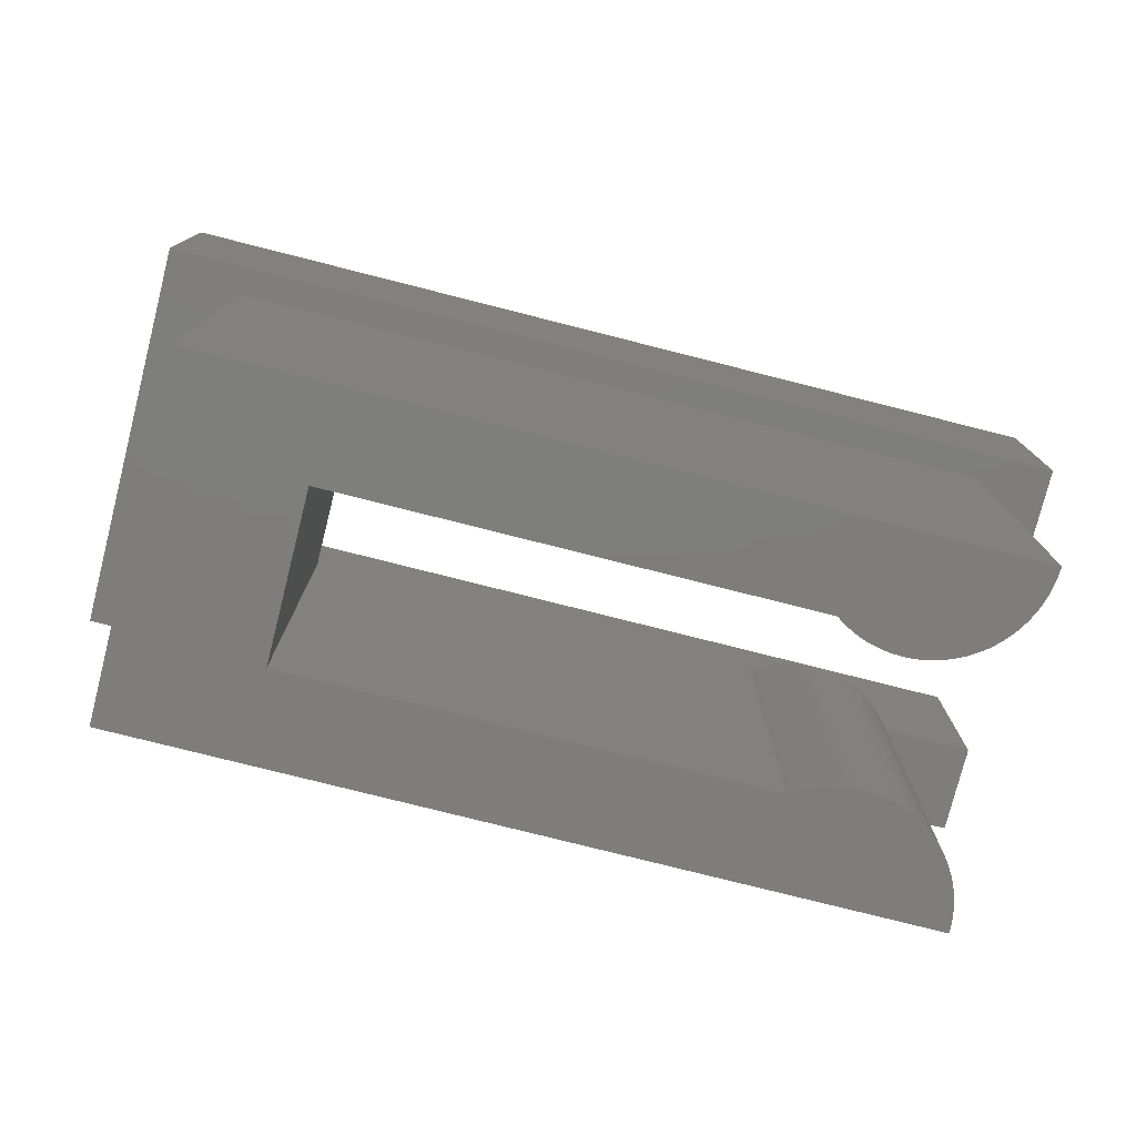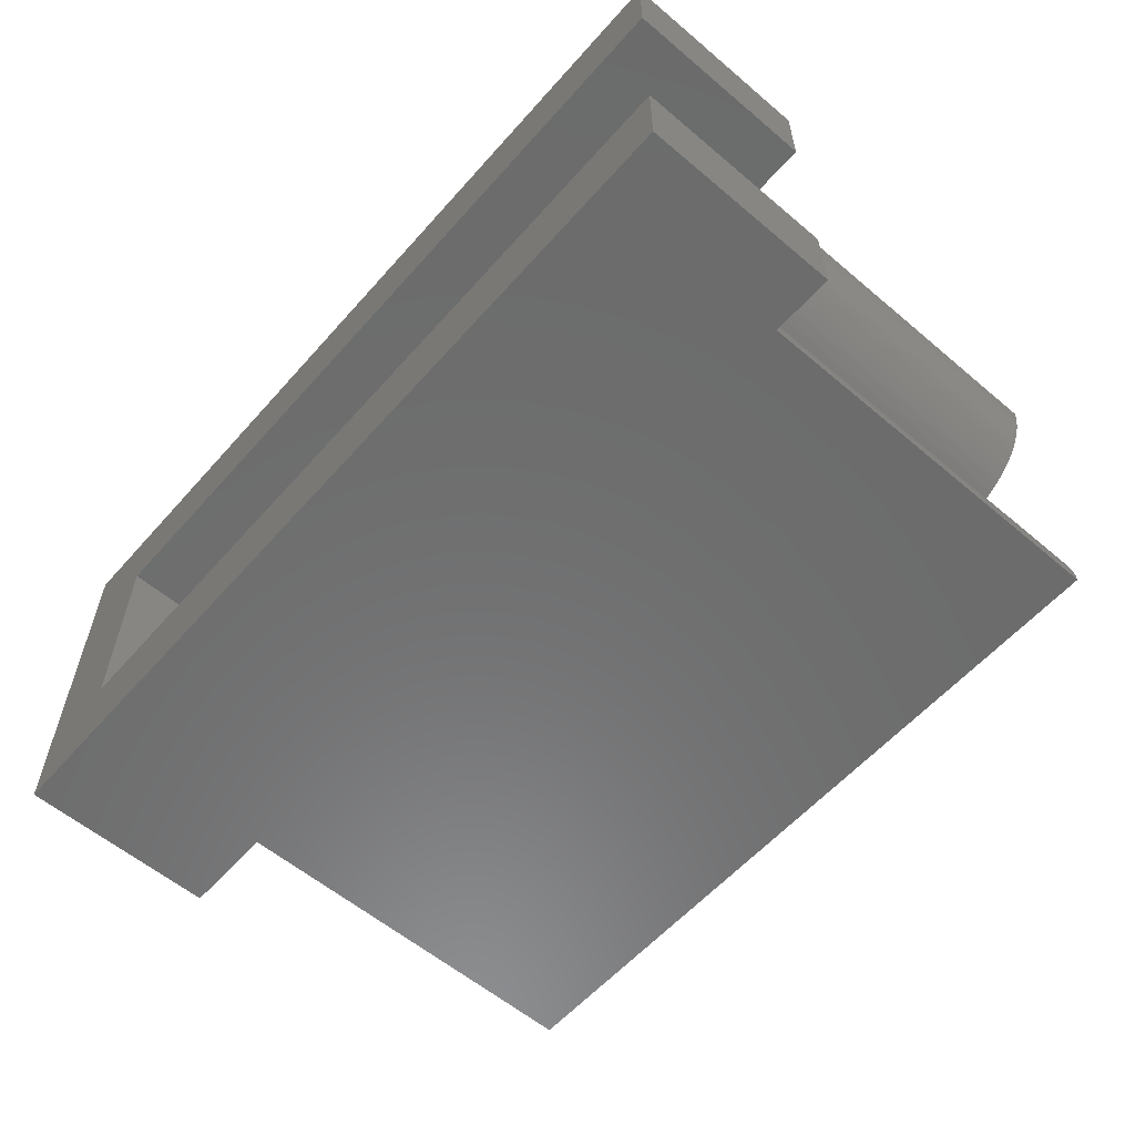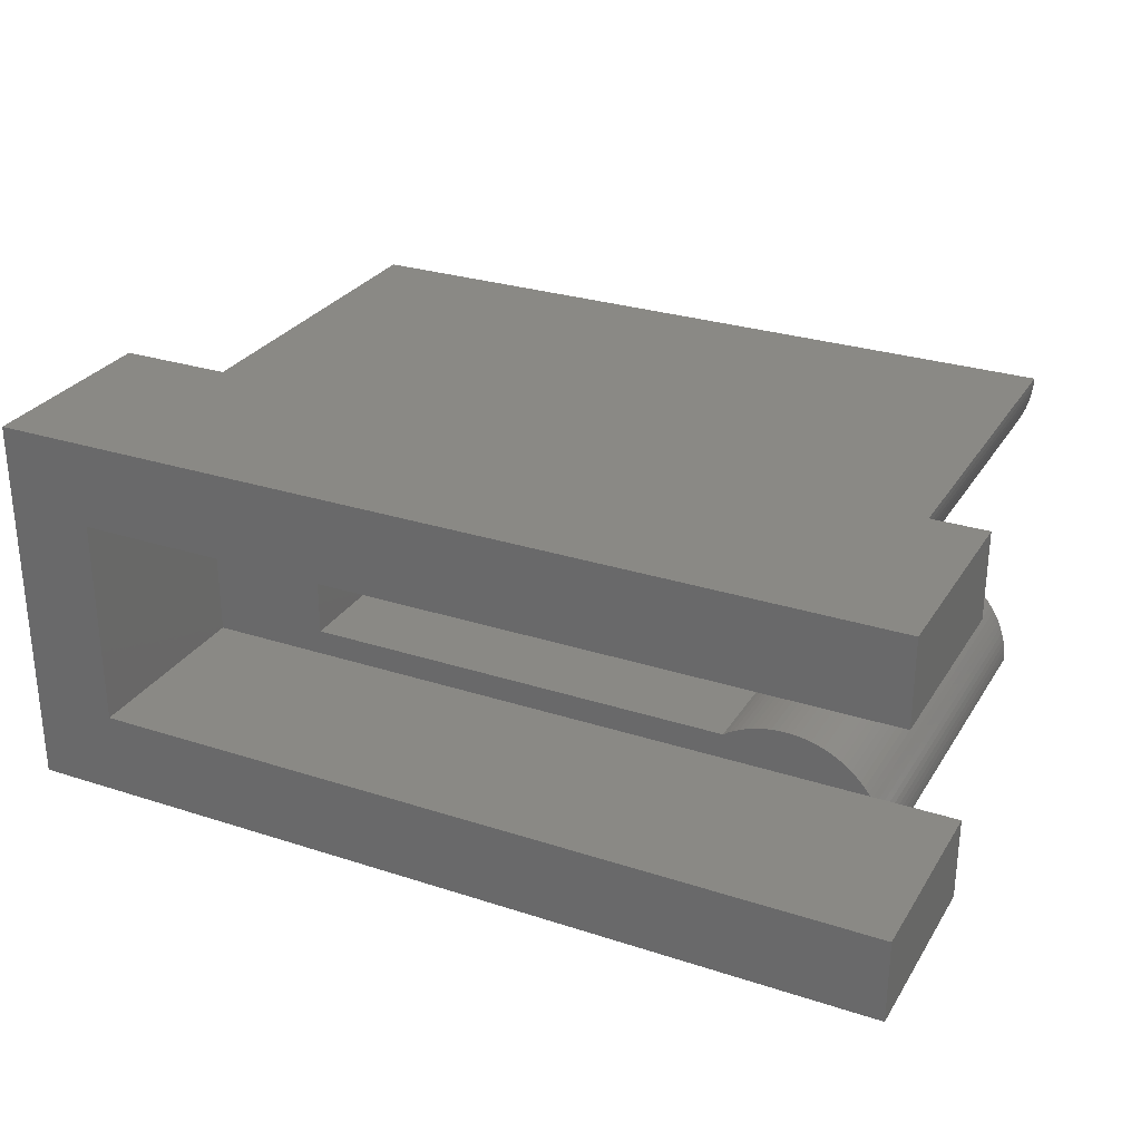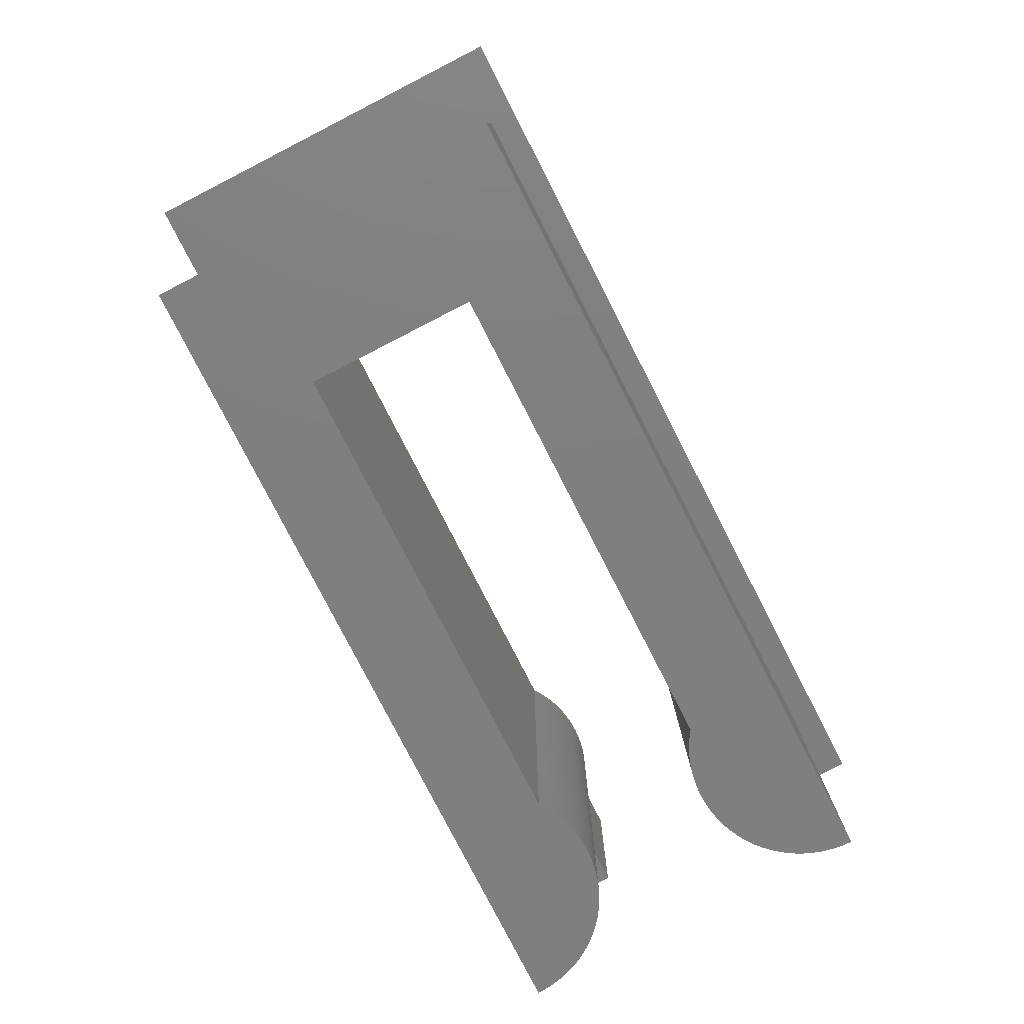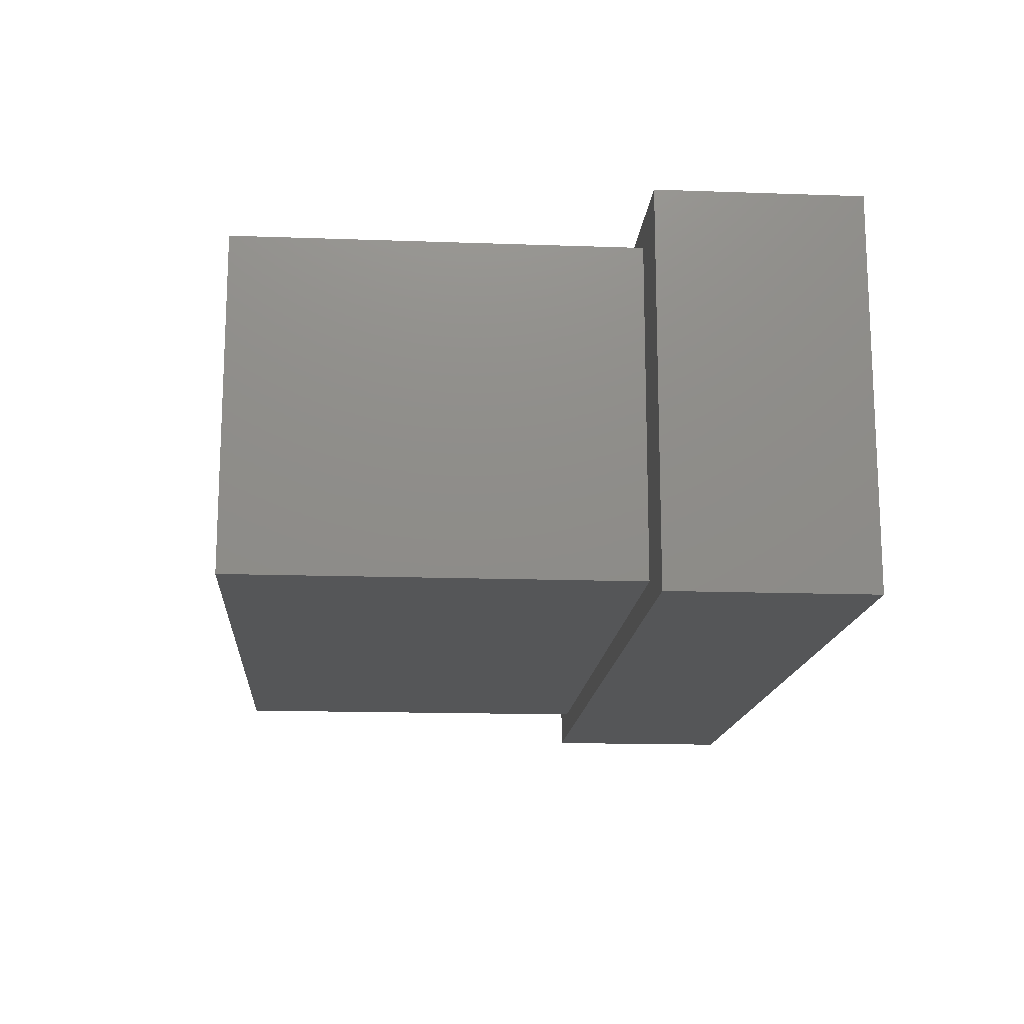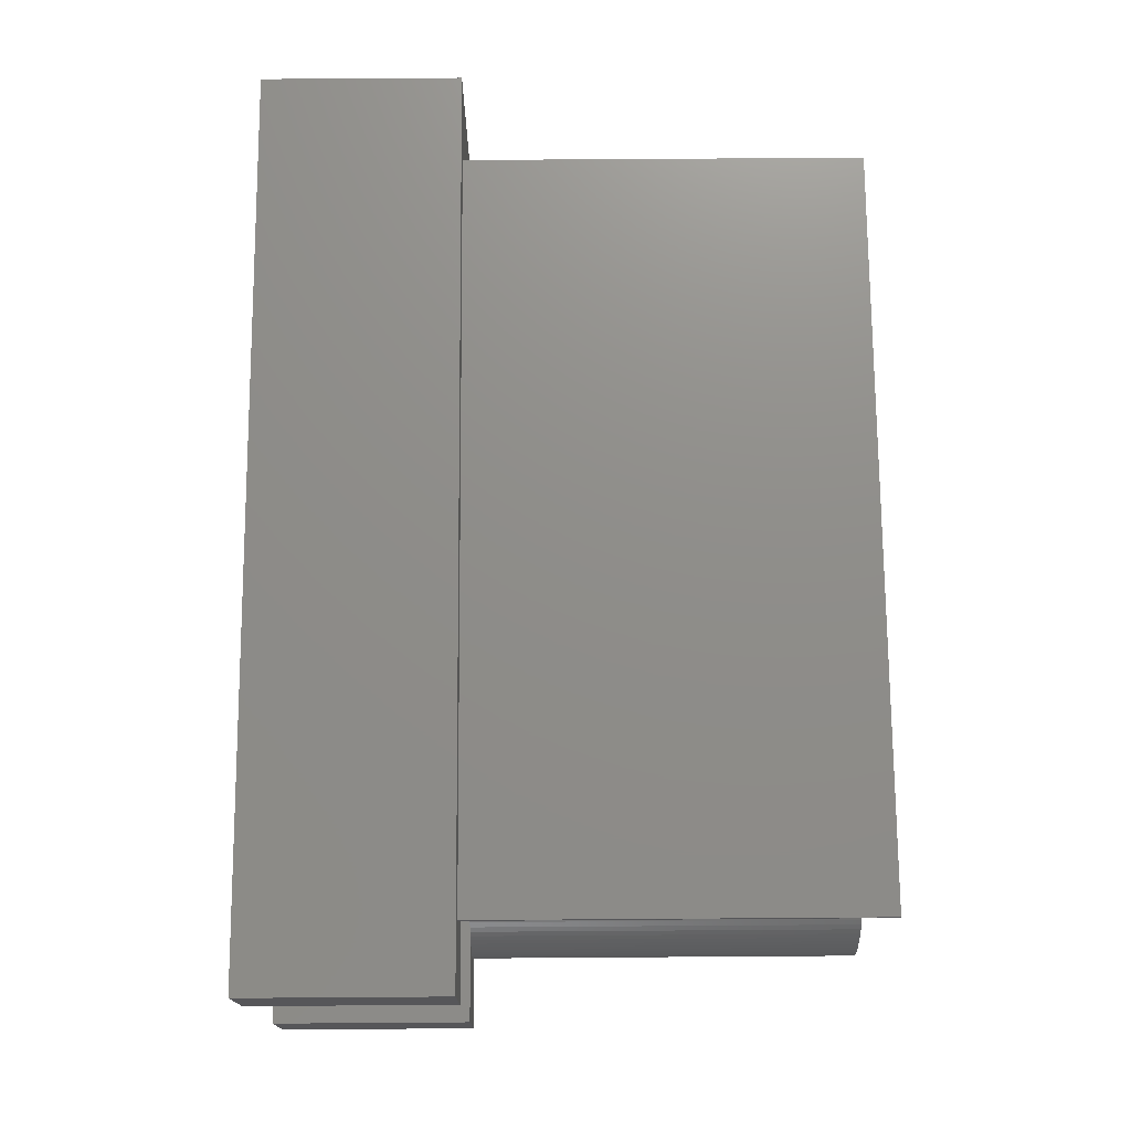
<metadata>
{"format":"stl","ext":"stl","renderer":"f3d","projection":"perspective","resolution":1024,"background":"white","views":[{"elev":-77.4,"azim":-14.2,"up":"+Z"},{"elev":-58.4,"azim":48.9,"up":"+Y"},{"elev":28.4,"azim":26.0,"up":"+Y"},{"elev":-79.3,"azim":-62.8,"up":"+Z"},{"elev":-15.3,"azim":-94.3,"up":"+Y"},{"elev":73.9,"azim":89.6,"up":"+Y"}]}
</metadata>
<code>
# stl→obj: 170 verts, 336 faces
v 10.6 0 0
v 10.59 0.2005 0
v 10.6 0.1005 0
v 10.57 0.2998 0
v 10.55 0.3979 0
v 10.52 0.4944 0
v 10.49 0.589 0
v 10.45 0.6812 0
v 10.4 0.7708 0
v 10.35 0.8573 0
v 10.29 0.9404 0
v 10.23 1.02 0
v 10.17 1.095 0
v 10.1 1.166 0
v 10.02 1.233 0
v 9.94 1.294 0
v 9.857 1.351 0
v 9.771 1.402 0
v 9.681 1.448 0
v 9.589 1.488 0
v 9.494 1.522 0
v 9.398 1.55 0
v 9.3 1.572 0
v 9.201 1.587 0
v 9.1 1.597 0
v 9 1.6 0
v 8.9 1.597 0
v 8.799 1.587 0
v 8.7 1.572 0
v 8.602 1.55 0
v 8.506 1.522 0
v 8.411 1.488 0
v 8.319 1.448 0
v 8.229 1.402 0
v 8.143 1.351 0
v 8.068 1.3 0
v -0.7 0 0
v 1.3 1.3 0
v 1.3 3.7 0
v 10.59 4.799 0
v 10.6 5 0
v 10.6 4.9 0
v 10.57 4.7 0
v 10.55 4.602 0
v 10.52 4.506 0
v 10.49 4.411 0
v 10.45 4.319 0
v 10.4 4.229 0
v 10.35 4.143 0
v 10.29 4.06 0
v 10.23 3.98 0
v 10.17 3.905 0
v 10.1 3.834 0
v 10.02 3.767 0
v 9.94 3.706 0
v 9.857 3.649 0
v 9.771 3.598 0
v 9.681 3.552 0
v 9.589 3.512 0
v 9.494 3.478 0
v 9.398 3.45 0
v 9.3 3.428 0
v 9.201 3.413 0
v 9.1 3.403 0
v 9 3.4 0
v 8.9 3.403 0
v 8.799 3.413 0
v 8.7 3.428 0
v 8.602 3.45 0
v 8.506 3.478 0
v 8.411 3.512 0
v 8.319 3.552 0
v 8.229 3.598 0
v 8.143 3.649 0
v 8.068 3.7 0
v -0.7 5 0
v 10.32 4.1 6
v 10.23 3.98 6
v 10.29 4.06 6
v 10.17 3.905 6
v 10.1 3.834 6
v 10.02 3.767 6
v 9.94 3.706 6
v 9.857 3.649 6
v 9.771 3.598 6
v 9.681 3.552 6
v 9.589 3.512 6
v 9.494 3.478 6
v 9.398 3.45 6
v 9.3 3.428 6
v 9.201 3.413 6
v 9.1 3.403 6
v 9 3.4 6
v 8.9 3.403 6
v 8.799 3.413 6
v 8.7 3.428 6
v 8.602 3.45 6
v 8.506 3.478 6
v 8.411 3.512 6
v 8.319 3.552 6
v 8.229 3.598 6
v 8.143 3.649 6
v 8.068 3.7 6
v -0.55 4.1 6
v 1.3 3.7 6
v 1.3 1.3 6
v 10.23 1.02 6
v 10.32 0.9 6
v 10.29 0.9404 6
v 10.17 1.095 6
v 10.1 1.166 6
v 10.02 1.233 6
v 9.94 1.294 6
v 9.857 1.351 6
v 9.771 1.402 6
v 9.681 1.448 6
v 9.589 1.488 6
v 9.494 1.522 6
v 9.398 1.55 6
v 9.3 1.572 6
v 9.201 1.587 6
v 9.1 1.597 6
v 9 1.6 6
v 8.9 1.597 6
v 8.799 1.587 6
v 8.7 1.572 6
v 8.602 1.55 6
v 8.506 1.522 6
v 8.411 1.488 6
v 8.319 1.448 6
v 8.229 1.402 6
v 8.143 1.351 6
v 8.068 1.3 6
v -0.55 0.9 6
v 10.6 0.1005 6
v 11.65 -0.4 6
v 10.6 0 6
v -0.7 0 6
v -1.85 -0.4 6
v -0.7 5 6
v 10.59 0.2005 6
v 11.65 0.9 6
v 10.57 0.2998 6
v 10.55 0.3979 6
v 10.52 0.4944 6
v 10.49 0.589 6
v 10.45 0.6812 6
v 10.4 0.7708 6
v 10.35 0.8573 6
v 10.59 4.799 6
v 11.65 5.4 6
v 11.65 4.1 6
v 10.6 4.9 6
v 10.6 5 6
v 10.57 4.7 6
v 10.55 4.602 6
v 10.52 4.506 6
v 10.49 4.411 6
v 10.45 4.319 6
v 10.4 4.229 6
v 10.35 4.143 6
v -1.85 5.4 6
v 11.65 5.4 9
v -0.55 4.1 9
v 11.65 4.1 9
v -1.85 5.4 9
v -0.55 0.9 9
v 11.65 -0.4 9
v 11.65 0.9 9
v -1.85 -0.4 9
f 1 2 3
f 1 4 2
f 1 5 4
f 1 6 5
f 1 7 6
f 1 8 7
f 1 9 8
f 1 10 9
f 1 11 10
f 1 12 11
f 1 13 12
f 1 14 13
f 1 15 14
f 1 16 15
f 1 17 16
f 1 18 17
f 1 19 18
f 1 20 19
f 1 21 20
f 1 22 21
f 1 23 22
f 1 24 23
f 1 25 24
f 1 26 25
f 1 27 26
f 1 28 27
f 1 29 28
f 1 30 29
f 1 31 30
f 1 32 31
f 1 33 32
f 1 34 33
f 1 35 34
f 1 36 35
f 37 36 1
f 38 37 39
f 36 37 38
f 40 41 42
f 43 41 40
f 44 41 43
f 45 41 44
f 46 41 45
f 47 41 46
f 48 41 47
f 49 41 48
f 50 41 49
f 51 41 50
f 52 41 51
f 53 41 52
f 54 41 53
f 55 41 54
f 56 41 55
f 57 41 56
f 58 41 57
f 59 41 58
f 60 41 59
f 61 41 60
f 62 41 61
f 63 41 62
f 64 41 63
f 65 41 64
f 66 41 65
f 67 41 66
f 68 41 67
f 69 41 68
f 70 41 69
f 71 41 70
f 72 41 71
f 73 41 72
f 74 41 73
f 75 41 74
f 76 75 39
f 75 76 41
f 76 39 37
f 77 78 79
f 77 80 78
f 77 81 80
f 77 82 81
f 77 83 82
f 77 84 83
f 77 85 84
f 77 86 85
f 77 87 86
f 77 88 87
f 77 89 88
f 77 90 89
f 77 91 90
f 77 92 91
f 77 93 92
f 77 94 93
f 77 95 94
f 77 96 95
f 77 97 96
f 77 98 97
f 77 99 98
f 77 100 99
f 77 101 100
f 77 102 101
f 77 103 102
f 104 103 77
f 105 104 106
f 103 104 105
f 107 108 109
f 110 108 107
f 111 108 110
f 112 108 111
f 113 108 112
f 114 108 113
f 115 108 114
f 116 108 115
f 117 108 116
f 118 108 117
f 119 108 118
f 120 108 119
f 121 108 120
f 122 108 121
f 123 108 122
f 124 108 123
f 125 108 124
f 126 108 125
f 127 108 126
f 128 108 127
f 129 108 128
f 130 108 129
f 131 108 130
f 132 108 131
f 133 108 132
f 134 133 106
f 133 134 108
f 134 106 104
f 135 136 137
f 136 138 137
f 138 139 140
f 139 138 136
f 141 136 135
f 136 141 142
f 143 142 141
f 144 142 143
f 145 142 144
f 146 142 145
f 147 142 146
f 148 142 147
f 149 142 148
f 142 149 108
f 150 151 152
f 151 153 154
f 151 150 153
f 152 155 150
f 152 156 155
f 152 157 156
f 152 158 157
f 152 159 158
f 152 160 159
f 152 161 160
f 161 152 77
f 140 151 154
f 140 162 151
f 162 140 139
f 37 137 138
f 137 37 1
f 137 3 135
f 3 137 1
f 135 2 141
f 2 135 3
f 141 4 143
f 4 141 2
f 143 5 144
f 5 143 4
f 144 6 145
f 6 144 5
f 145 7 146
f 7 145 6
f 146 8 147
f 8 146 7
f 147 9 148
f 9 147 8
f 148 10 149
f 10 148 9
f 108 11 109
f 149 11 108
f 11 149 10
f 109 12 107
f 12 109 11
f 107 13 110
f 13 107 12
f 110 14 111
f 14 110 13
f 14 112 111
f 112 14 15
f 15 113 112
f 113 15 16
f 16 114 113
f 114 16 17
f 17 115 114
f 115 17 18
f 18 116 115
f 116 18 19
f 19 117 116
f 117 19 20
f 20 118 117
f 118 20 21
f 21 119 118
f 119 21 22
f 22 120 119
f 120 22 23
f 23 121 120
f 121 23 24
f 24 122 121
f 122 24 25
f 25 123 122
f 123 25 26
f 26 124 123
f 124 26 27
f 27 125 124
f 125 27 28
f 28 126 125
f 126 28 29
f 29 127 126
f 127 29 30
f 30 128 127
f 128 30 31
f 31 129 128
f 129 31 32
f 32 130 129
f 130 32 33
f 33 131 130
f 131 33 34
f 34 132 131
f 132 34 35
f 35 133 132
f 133 35 36
f 36 106 133
f 106 36 38
f 106 39 105
f 39 106 38
f 39 103 105
f 103 39 75
f 75 102 103
f 102 75 74
f 74 101 102
f 101 74 73
f 73 100 101
f 100 73 72
f 72 99 100
f 99 72 71
f 71 98 99
f 98 71 70
f 70 97 98
f 97 70 69
f 69 96 97
f 96 69 68
f 68 95 96
f 95 68 67
f 67 94 95
f 94 67 66
f 66 93 94
f 93 66 65
f 65 92 93
f 92 65 64
f 64 91 92
f 91 64 63
f 63 90 91
f 90 63 62
f 62 89 90
f 89 62 61
f 61 88 89
f 88 61 60
f 60 87 88
f 87 60 59
f 59 86 87
f 86 59 58
f 58 85 86
f 85 58 57
f 57 84 85
f 84 57 56
f 56 83 84
f 83 56 55
f 55 82 83
f 82 55 54
f 54 81 82
f 81 54 53
f 81 52 80
f 52 81 53
f 80 51 78
f 51 80 52
f 78 50 79
f 50 78 51
f 77 49 161
f 79 49 77
f 49 79 50
f 161 48 160
f 48 161 49
f 160 47 159
f 47 160 48
f 159 46 158
f 46 159 47
f 158 45 157
f 45 158 46
f 157 44 156
f 44 157 45
f 156 43 155
f 43 156 44
f 155 40 150
f 40 155 43
f 150 42 153
f 42 150 40
f 153 41 154
f 41 153 42
f 41 140 154
f 140 41 76
f 37 140 76
f 140 37 138
f 163 164 165
f 164 166 167
f 166 164 163
f 167 168 169
f 167 170 168
f 170 167 166
f 108 169 142
f 169 108 167
f 167 108 134
f 167 104 164
f 104 167 134
f 77 164 104
f 164 77 165
f 165 77 152
f 165 151 163
f 151 165 152
f 151 166 163
f 166 151 162
f 139 166 162
f 166 139 170
f 139 168 170
f 168 139 136
f 168 142 169
f 142 168 136

</code>
